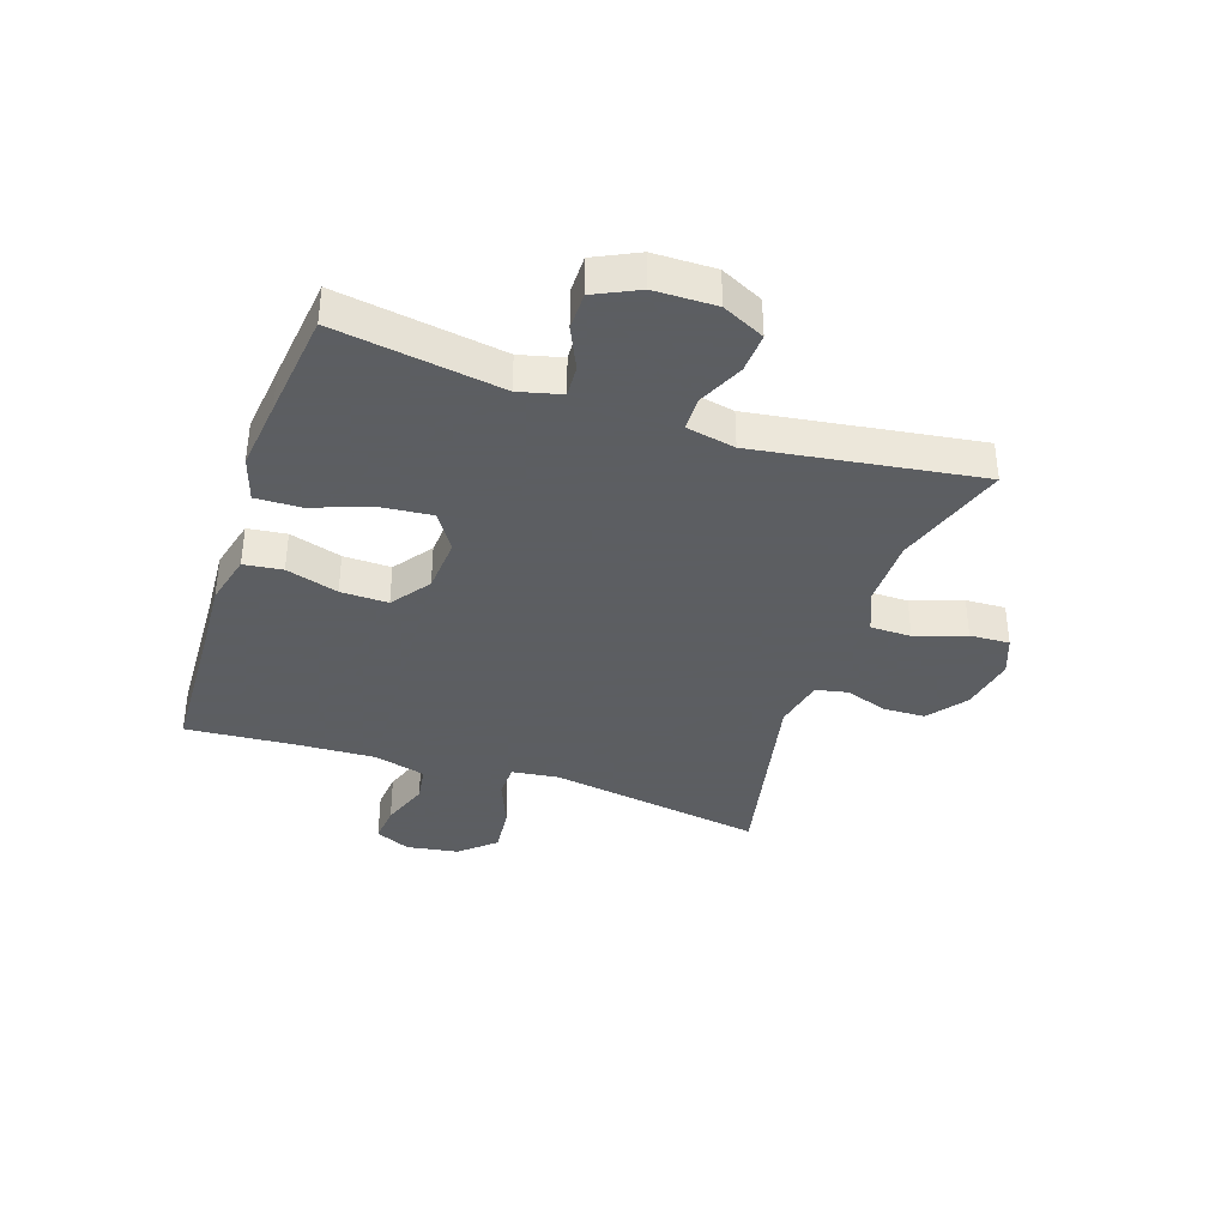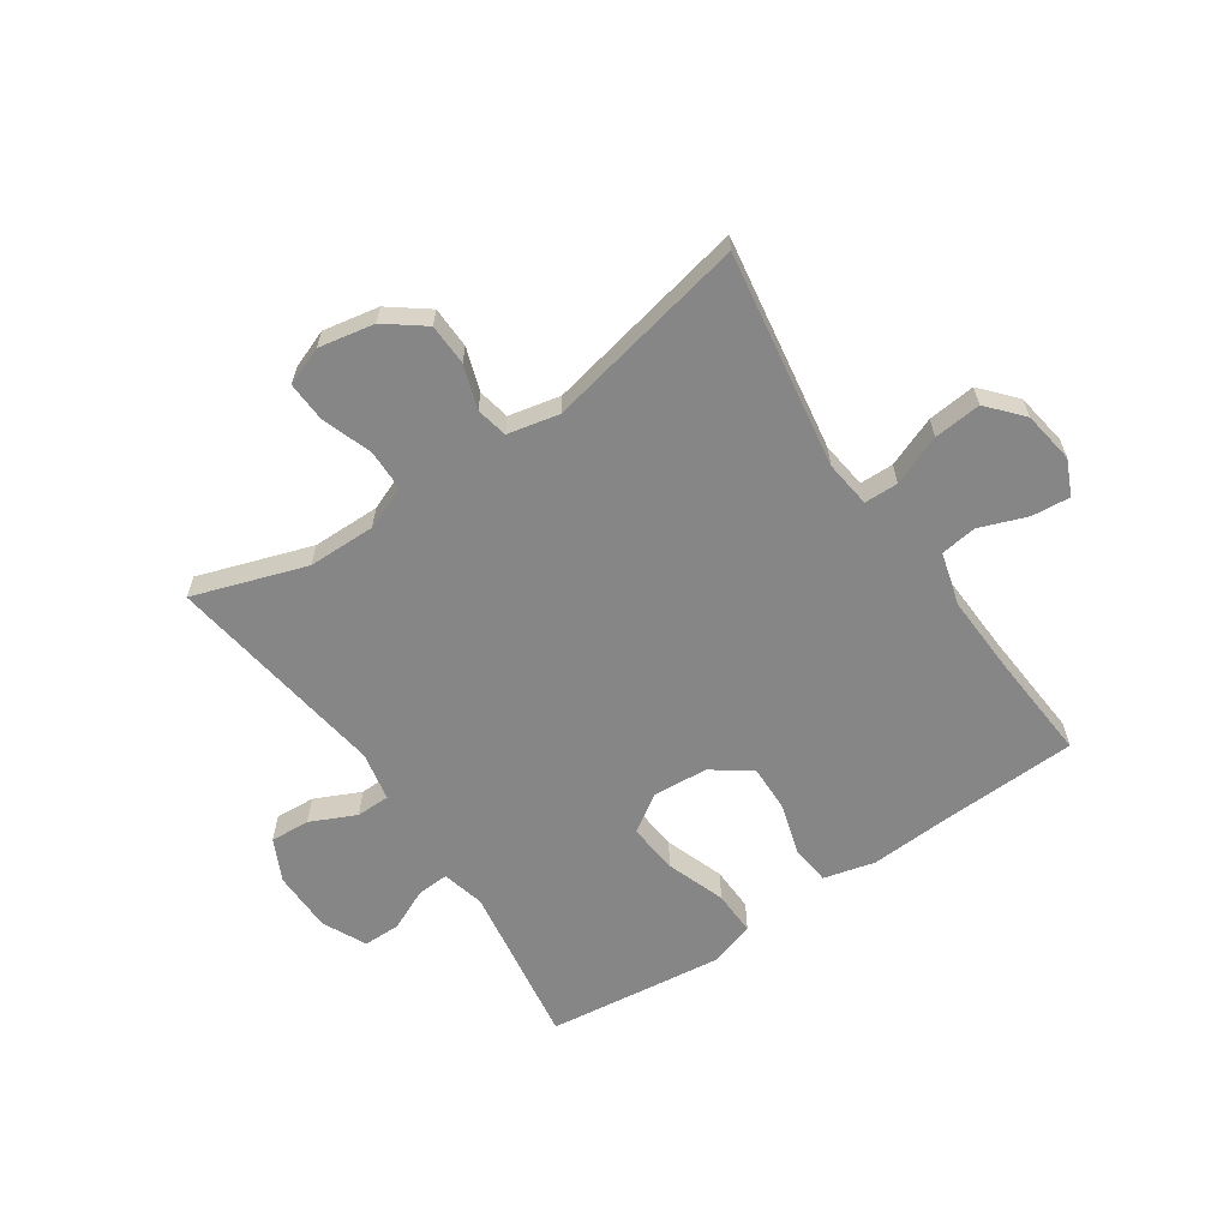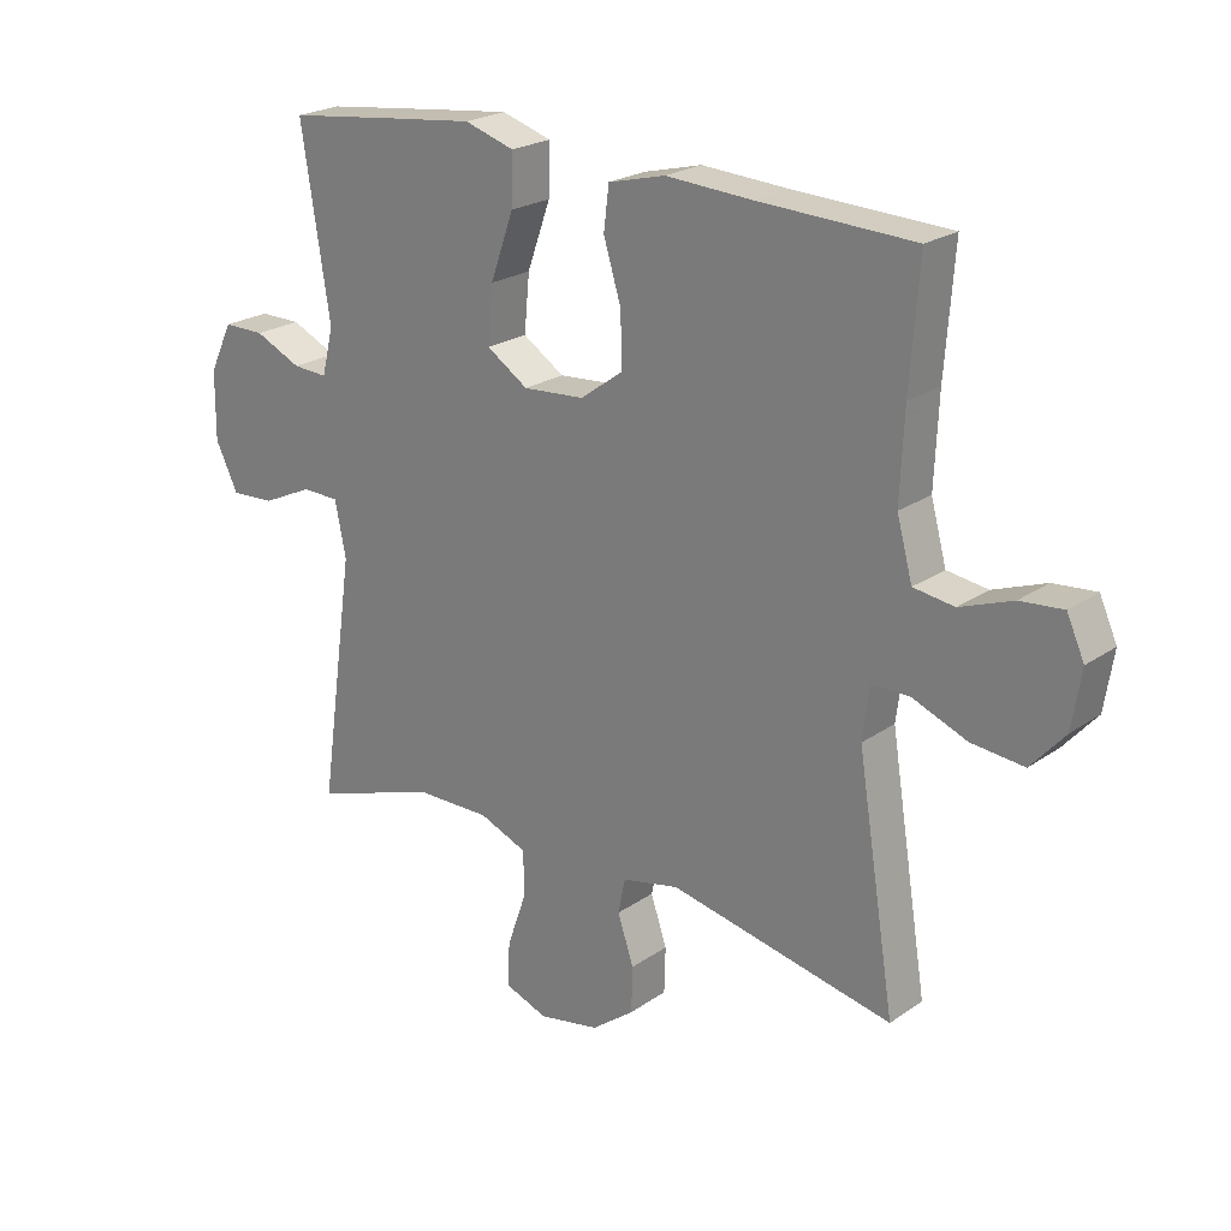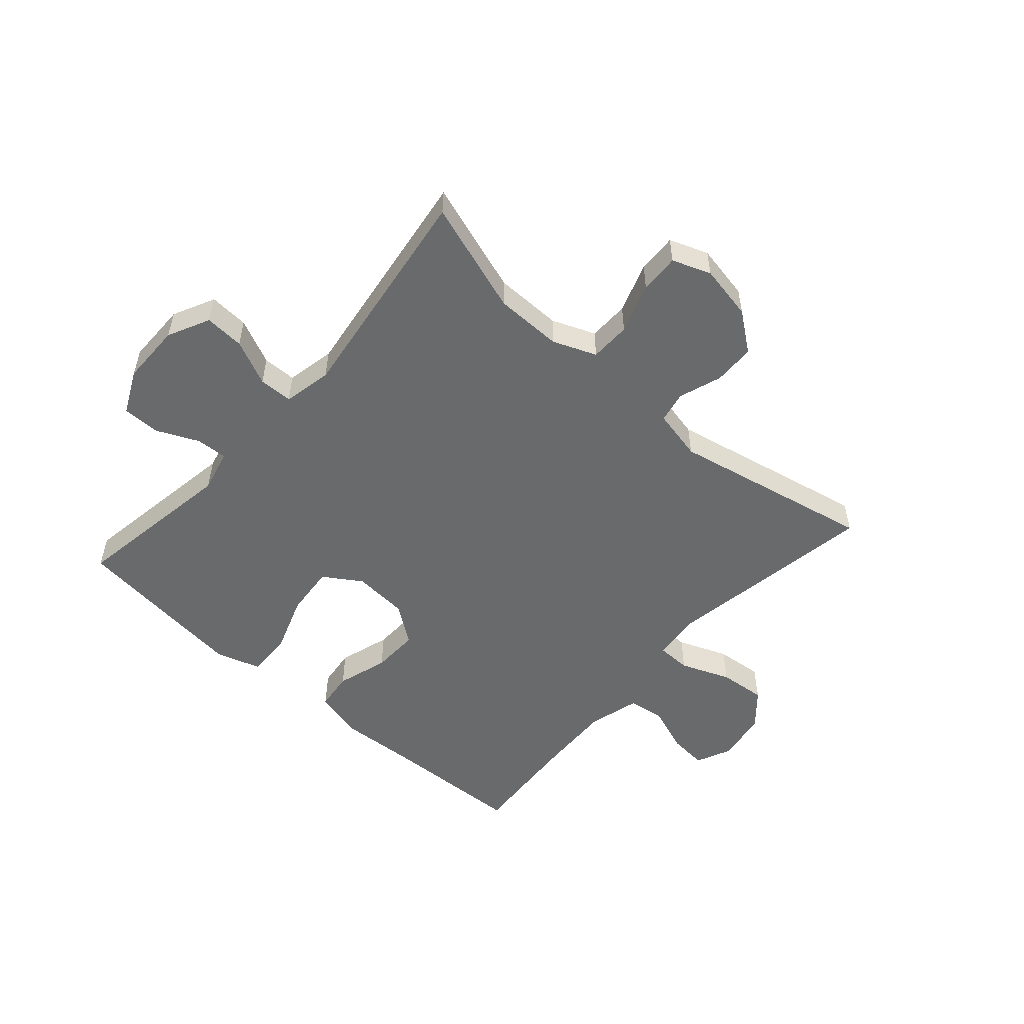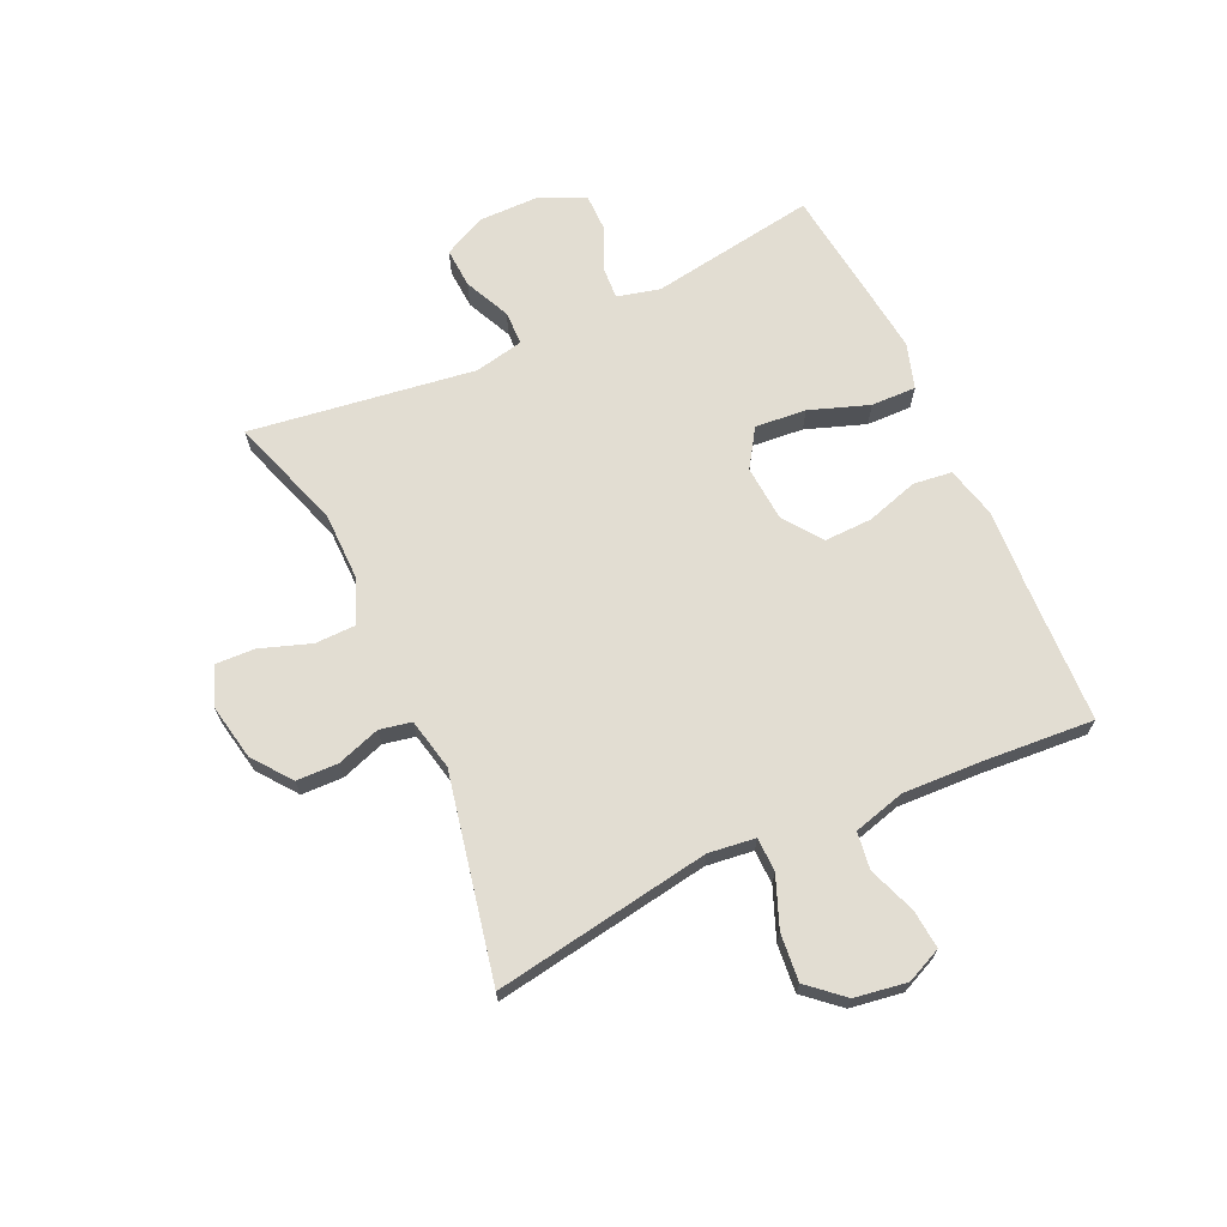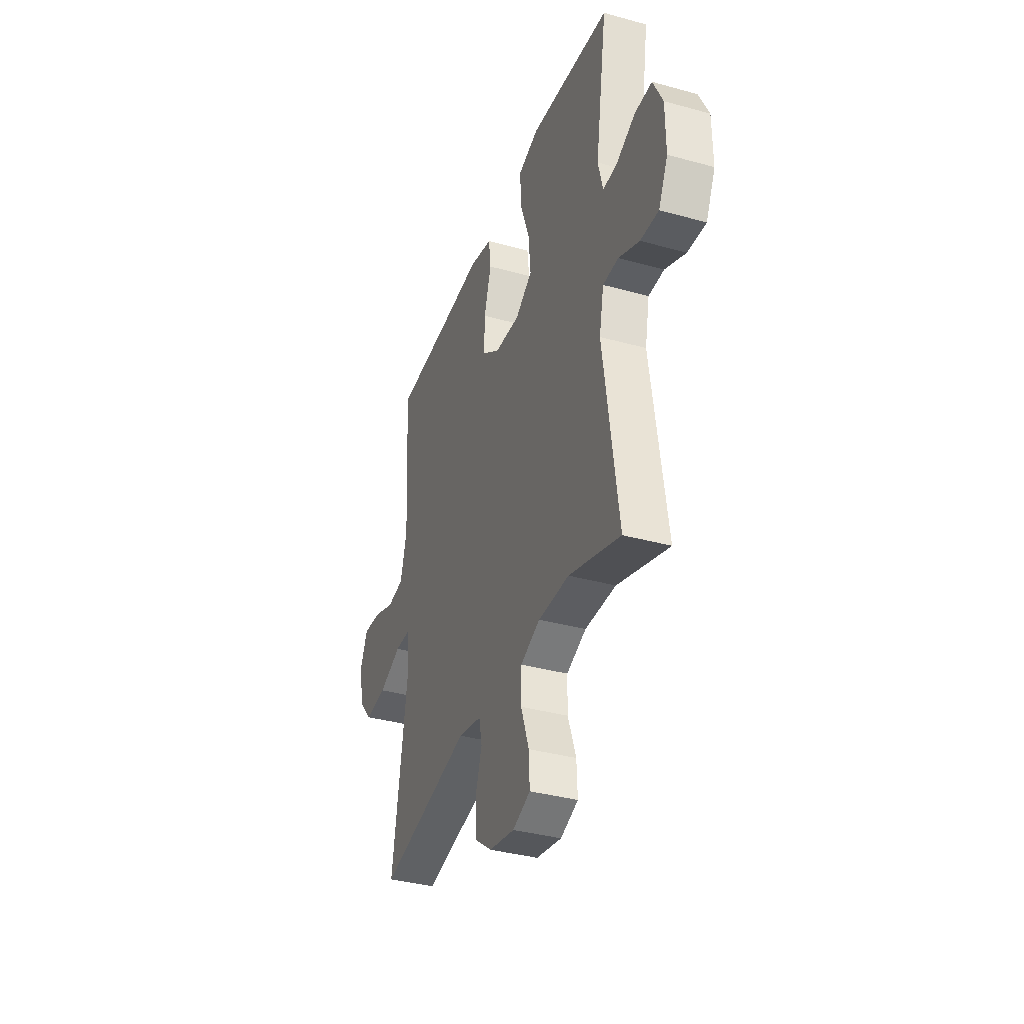
<metadata>
{"format":"obj","ext":"obj","renderer":"f3d","projection":"perspective","resolution":1024,"background":"white","views":[{"elev":-37.4,"azim":71.5,"up":"+Y"},{"elev":-62.0,"azim":-145.9,"up":"+Y"},{"elev":22.6,"azim":-139.6,"up":"+Z"},{"elev":-52.9,"azim":138.4,"up":"+Y"},{"elev":68.3,"azim":-114.8,"up":"+Y"},{"elev":-36.7,"azim":70.3,"up":"+Z"}]}
</metadata>
<code>
v -0.5 0.07 0.5
v -0.26 0.07 0.51
v -0.127 0.07 0.518
v -0.039 0.07 0.496
v -0.031 0.07 0.43
v -0.058 0.07 0.341
v -0.06 0.07 0.26
v 0.006 0.07 0.212
v 0.101 0.07 0.205
v 0.165 0.07 0.247
v 0.157 0.07 0.334
v 0.121 0.07 0.435
v 0.119 0.07 0.512
v 0.196 0.07 0.536
v 0.317 0.07 0.522
v 0.5 0.07 0.5
v 0.456 0.07 0.217
v 0.474 0.07 0.144
v 0.528 0.07 0.147
v 0.6 0.07 0.18
v 0.664 0.07 0.18
v 0.7 0.07 0.105
v 0.701 0.07 0
v 0.666 0.07 -0.072
v 0.598 0.07 -0.068
v 0.52 0.07 -0.032
v 0.462 0.07 -0.033
v 0.445 0.07 -0.117
v 0.5 0.07 -0.5
v 0.307 0.07 -0.436
v 0.191 0.07 -0.435
v 0.117 0.07 -0.465
v 0.116 0.07 -0.535
v 0.146 0.07 -0.621
v 0.149 0.07 -0.689
v 0.083 0.07 -0.714
v -0.012 0.07 -0.696
v -0.078 0.07 -0.646
v -0.08 0.07 -0.575
v -0.055 0.07 -0.501
v -0.066 0.07 -0.447
v -0.154 0.07 -0.428
v -0.5 0.07 -0.5
v -0.441 0.07 -0.131
v -0.451 0.07 -0.051
v -0.509 0.07 -0.05
v -0.594 0.07 -0.084
v -0.675 0.07 -0.092
v -0.727 0.07 -0.033
v -0.741 0.07 0.056
v -0.714 0.07 0.116
v -0.648 0.07 0.11
v -0.567 0.07 0.08
v -0.504 0.07 0.089
v -0.48 0.07 0.178
v -0.486 0.07 0.313
v -0.5 0 0.5
v -0.26 0 0.51
v -0.127 0 0.518
v -0.039 0 0.496
v -0.031 0 0.43
v -0.058 0 0.341
v -0.06 0 0.26
v 0.006 0 0.212
v 0.101 0 0.205
v 0.165 0 0.247
v 0.157 0 0.334
v 0.121 0 0.435
v 0.119 0 0.512
v 0.196 0 0.536
v 0.317 0 0.522
v 0.5 0 0.5
v 0.456 0 0.217
v 0.474 0 0.144
v 0.528 0 0.147
v 0.6 0 0.18
v 0.664 0 0.18
v 0.7 0 0.105
v 0.701 0 0
v 0.666 0 -0.072
v 0.598 0 -0.068
v 0.52 0 -0.032
v 0.462 0 -0.033
v 0.445 0 -0.117
v 0.5 0 -0.5
v 0.307 0 -0.436
v 0.191 0 -0.435
v 0.117 0 -0.465
v 0.116 0 -0.535
v 0.146 0 -0.621
v 0.149 0 -0.689
v 0.083 0 -0.714
v -0.012 0 -0.696
v -0.078 0 -0.646
v -0.08 0 -0.575
v -0.055 0 -0.501
v -0.066 0 -0.447
v -0.154 0 -0.428
v -0.5 0 -0.5
v -0.441 0 -0.131
v -0.451 0 -0.051
v -0.509 0 -0.05
v -0.594 0 -0.084
v -0.675 0 -0.092
v -0.727 0 -0.033
v -0.741 0 0.056
v -0.714 0 0.116
v -0.648 0 0.11
v -0.567 0 0.08
v -0.504 0 0.089
v -0.48 0 0.178
v -0.486 0 0.313
f 51 52 53
f 50 51 53
f 49 50 53
f 48 49 53
f 47 48 53
f 46 47 53
f 45 46 53 54
f 42 43 44
f 41 42 44 45
f 38 39 40
f 37 38 40
f 36 37 40
f 35 36 40
f 34 35 40
f 33 34 40
f 32 33 40 41
f 45 54 55
f 41 45 55
f 32 41 55
f 31 32 55
f 24 25 26
f 23 24 26
f 22 23 26
f 21 22 26
f 20 21 26
f 19 20 26
f 18 19 26 27
f 17 18 27 28
f 15 16 17
f 14 15 17
f 13 14 17
f 12 13 17
f 11 12 17
f 10 11 17 28
f 4 5 6
f 3 4 6
f 2 3 6
f 2 6 7
f 1 2 7
f 56 1 7
f 56 7 8
f 55 56 8
f 31 55 8
f 30 31 8
f 28 29 30
f 10 28 30
f 9 10 30
f 8 9 30
f 109 108 107
f 109 107 106
f 109 106 105
f 109 105 104
f 109 104 103
f 109 103 102
f 110 109 102 101
f 100 99 98
f 101 100 98 97
f 96 95 94
f 96 94 93
f 96 93 92
f 96 92 91
f 96 91 90
f 96 90 89
f 97 96 89 88
f 111 110 101
f 111 101 97
f 111 97 88
f 111 88 87
f 82 81 80
f 82 80 79
f 82 79 78
f 82 78 77
f 82 77 76
f 82 76 75
f 83 82 75 74
f 84 83 74 73
f 73 72 71
f 73 71 70
f 73 70 69
f 73 69 68
f 73 68 67
f 84 73 67 66
f 62 61 60
f 62 60 59
f 62 59 58
f 63 62 58
f 63 58 57
f 63 57 112
f 64 63 112
f 64 112 111
f 64 111 87
f 64 87 86
f 86 85 84
f 86 84 66
f 86 66 65
f 86 65 64
f 1 57 58 2
f 2 58 59 3
f 3 59 60 4
f 4 60 61 5
f 5 61 62 6
f 6 62 63 7
f 7 63 64 8
f 8 64 65 9
f 9 65 66 10
f 10 66 67 11
f 11 67 68 12
f 12 68 69 13
f 13 69 70 14
f 14 70 71 15
f 15 71 72 16
f 16 72 73 17
f 17 73 74 18
f 18 74 75 19
f 19 75 76 20
f 20 76 77 21
f 21 77 78 22
f 22 78 79 23
f 23 79 80 24
f 24 80 81 25
f 25 81 82 26
f 26 82 83 27
f 27 83 84 28
f 28 84 85 29
f 29 85 86 30
f 30 86 87 31
f 31 87 88 32
f 32 88 89 33
f 33 89 90 34
f 34 90 91 35
f 35 91 92 36
f 36 92 93 37
f 37 93 94 38
f 38 94 95 39
f 39 95 96 40
f 40 96 97 41
f 41 97 98 42
f 42 98 99 43
f 43 99 100 44
f 44 100 101 45
f 45 101 102 46
f 46 102 103 47
f 47 103 104 48
f 48 104 105 49
f 49 105 106 50
f 50 106 107 51
f 51 107 108 52
f 52 108 109 53
f 53 109 110 54
f 54 110 111 55
f 55 111 112 56
f 56 112 57 1

</code>
